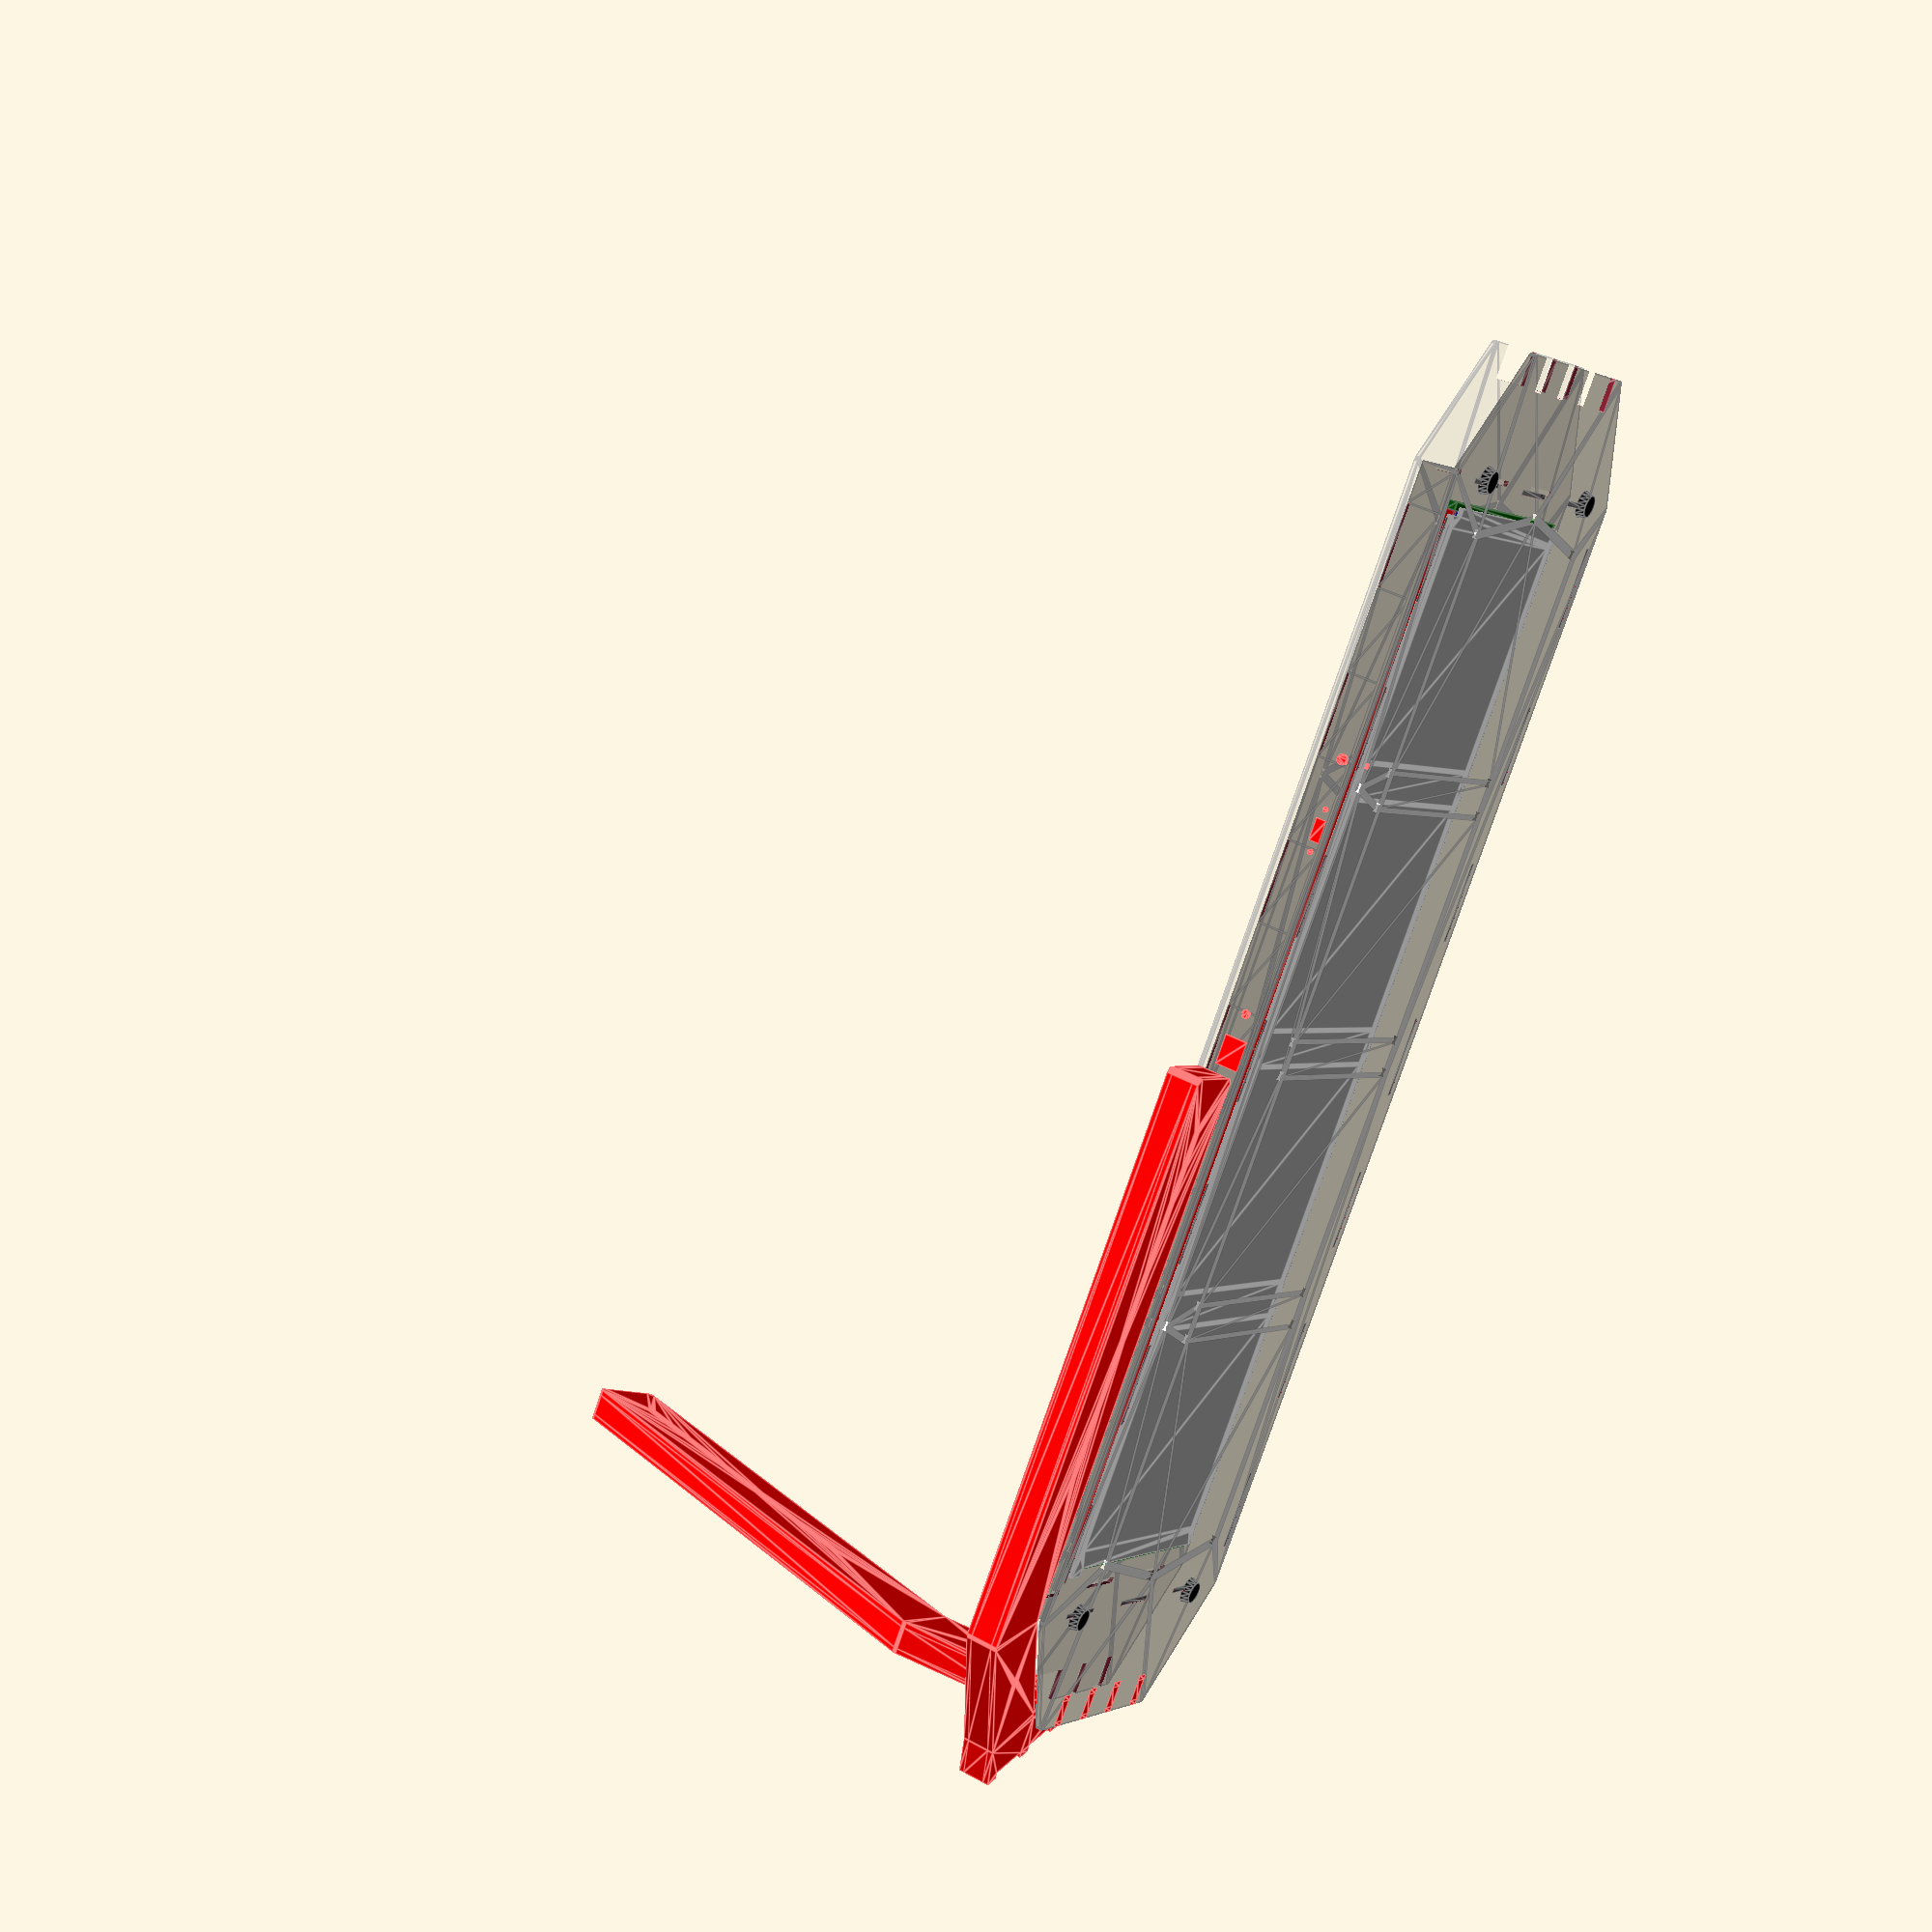
<openscad>
pcb_width_main = 97;
pcb_width_ledsoffset = 3;
pcb_width_total = pcb_width_main + pcb_width_ledsoffset;
pcb_height_main = 85.7;
pcb_height_leds = 8.1;
pcb_height_total = pcb_height_main + pcb_height_leds;

pcb_hole_dist_x = 6.175;
pcb_hole_dist_y = 3.175;
pcb_hole_size = 3.1;

top_thickness = 1.5;
key_thickness = 3;
pcb_thickness = 1.6;
space_thickness = 8;
bottom_thickness = 2;
wall_thickness = 2;

wall_height = key_thickness + pcb_thickness + space_thickness;
full_height = top_thickness + wall_height + bottom_thickness;

slider_height = 136;
top_width = 500;
bottom_width = 500;
slider_y_adjust = -9.5;

slider_bevel_x = 44;
slider_bevel_y = 28;

key_separator_width = 3;
key_top_bottom_padding = top_thickness;
key_area_width = pcb_width_main * 4 + key_separator_width;
key_area_height = pcb_height_total - pcb_hole_dist_y*2 - pcb_hole_size - key_top_bottom_padding*2 - .25;

tab_tolerance = 0.05;

hole_resolution = 50;

corner_rounding = 2;


module slider_holes (n = 4)
{
    for (i=[0:n-1])
    {
        translate ([(-pcb_width_main/2) * n + pcb_width_main * i, -pcb_height_total/2, 0])
        {
            translate ([pcb_hole_dist_x, pcb_hole_dist_y, 0])
            {
                circle(pcb_hole_size/2, $fn=hole_resolution);
            }
            translate ([pcb_width_main - pcb_hole_dist_x, pcb_hole_dist_y, 0])
            {
                circle(pcb_hole_size/2, $fn=hole_resolution);
            }
            translate ([pcb_hole_dist_x, pcb_height_total - pcb_hole_dist_y, 0])
            {
                circle(pcb_hole_size/2, $fn=hole_resolution);
            }
            translate ([pcb_width_main - pcb_hole_dist_x, pcb_height_total - pcb_hole_dist_y, 0])
            {
                circle(pcb_hole_size/2, $fn=hole_resolution);
            }
        }
    }
    
    translate ([-key_area_width/2 - pcb_hole_size/2 - .15, 0, 0])
    {
        circle(pcb_hole_size/2, $fn=hole_resolution);
    }
    translate ([key_area_width/2 + pcb_hole_size/2 + .15, 0, 0])
    {
        circle(pcb_hole_size/2, $fn=hole_resolution);
    }
}

module slider_pcbs (n = 4)
{
    corner_rad = 1.27;
    
    color("white", 1.0)
    linear_extrude (height = pcb_thickness)
    difference ()
    {
        for (i=[0:n-1])
        {
            translate ([(-pcb_width_main/2) * n + pcb_width_main * i, -pcb_height_total/2])
            {
                union ()
                {
                    // main body full width (not full height)
                    translate ([0, pcb_height_leds])
                    {
                        square([pcb_width_main, pcb_height_main - corner_rad]);
                    }
                    // main body full height (not full width)
                    translate ([corner_rad, pcb_height_leds])
                    {
                        square([pcb_width_main - corner_rad * 2, pcb_height_main]);
                    }
    
                    // main body corners
                    translate ([corner_rad, pcb_height_total - corner_rad])
                    {
                        circle(r = corner_rad, $fn=hole_resolution);
                    }
                    translate ([pcb_width_main - corner_rad, pcb_height_total - corner_rad])
                    {
                        circle(r = corner_rad, $fn=hole_resolution);
                    }
                    
                    // led section full width (not full height)
                    translate ([pcb_width_ledsoffset, corner_rad])
                    {
                        square([pcb_width_main, pcb_height_leds - corner_rad]);
                    }
                    // led section full height (not full width)
                    translate ([pcb_width_ledsoffset + corner_rad, 0])
                    {
                        square([pcb_width_main - corner_rad * 2, pcb_height_leds]);
                    }
                    
                    // led section corners
                    translate ([pcb_width_ledsoffset + corner_rad, corner_rad])
                    {
                        circle(r = corner_rad, $fn=hole_resolution);
                    }
                    translate ([pcb_width_ledsoffset + pcb_width_main - corner_rad, corner_rad])
                    {
                        circle(r = corner_rad, $fn=hole_resolution);
                    }
                }
            }
        }
        slider_holes(n);
    }
}

module slider_keys (width = key_area_width, height = key_area_height, thickness = key_thickness, top_gap = 0, top_border = key_top_bottom_padding, bottom_border = key_top_bottom_padding + pcb_hole_size + 1.5, top_border_retainer = key_top_bottom_padding)
{
    key_count = 16;
    sep_width = key_separator_width;
    key_width = ((width - (key_count + 1) * key_separator_width) / key_count);
    key_height = height;
    
    
    // keys
    color("blue", 1.0)
    linear_extrude (height = thickness)
    for (i=[0:key_count-1])
    {
        translate ([-width/2 + (sep_width + key_width) * i + sep_width + 0.075, -key_height/2])
        {
            square([key_width - 0.15, key_height - 0.1]);
        }
    }
    
    // separators + frame
    color("green", 1.0)
    linear_extrude (height = thickness)
    difference ()
    {
        union ()
        {
            // separators + frame
            for (i=[0:(key_count)/4 - 1])
            {
                for (j=[0:3])
                {
                    translate ([-width/2 + (sep_width + key_width) * (i*4 + j), -key_height/2])
                    {
                        square([sep_width, key_height]);
                    }
                }
                
                // bottom strip
                translate ([-width/2 + (sep_width + key_width) * i*4, key_height/2])
                {
                    difference ()
                    {
                        square([sep_width*4.5 + key_width*4 - pcb_hole_dist_x + pcb_hole_size/2 + 2, bottom_border]);
                        
                        // cutouts to help control light leakage
                        for (j=[0:3])
                        {
                            translate ([-0.3 + (sep_width + key_width) * j, 0])
                            {
                                square([0.3, bottom_border - 3]);
                            }
                            translate ([sep_width + (sep_width + key_width) * j, 0])
                            {
                                square([0.3, bottom_border - 3]);
                            }
                        }
                    }
                }
            }
            // messy hack to add last separator
            translate ([width/2 - sep_width, -key_height/2])
            {
                square([sep_width, key_height]);
            }
            translate ([width/2 - sep_width/2 - pcb_hole_dist_x + pcb_hole_size/2, key_height/2])
            {
                difference ()
                {
                    square([sep_width/2 + pcb_hole_dist_x - pcb_hole_size/2, bottom_border]);
                    
                    translate ([-0.3 + pcb_hole_dist_x - pcb_hole_size/2 - sep_width/2, 0])
                    {
                        square([0.3, bottom_border - 3]);
                    }
                }
            }
            
            // messy hack for top retainer's retention
            translate ([-width/2, -key_height/2 - top_border_retainer])
            {
                square([sep_width, bottom_border]);
            }
            translate ([width/2 - sep_width, -key_height/2 - top_border_retainer])
            {
                square([sep_width, bottom_border]);
            }
        }
        
        slider_holes(4);
    }
    
    
    // top retainer
    color("red", 1.0)
    linear_extrude (height = thickness)
    {
        translate ([-width/2 + sep_width + 0.1, -key_height/2 - top_border])
        {
            square([(key_width + sep_width) * 8 - 0.1, top_border]);
        }
        translate ([-width/2 + sep_width + (key_width + sep_width) * 8 + 0.1, -key_height/2 - top_border])
        {
            square([(key_width + sep_width) * 8 - sep_width - 0.2, top_border]);
        }
    }
}

module slider_cover(width = top_width, height = slider_height, thickness = top_thickness)
{   
    bevel_x = slider_bevel_x;
    bevel_y = slider_bevel_y;
    y_offset = slider_y_adjust;
    
    extra_hole_size = pcb_hole_size + 0.1;
    //extra_hole_x1 = pcb_width_main * 1.5;
    //extra_hole_x2 = pcb_width_main * 0.5;
    extra_hole_x1 = pcb_width_main * 1;
    extra_hole_x2 = pcb_width_main * 1;
    extra_hole_margin_y = 14;
    
    color ("gray", 0.1)
    linear_extrude (height = thickness)
    difference ()
    {
        translate ([0, y_offset])
        {
            offset(r=corner_rounding, $fn=hole_resolution)
            offset(delta=-corner_rounding, $fn=hole_resolution)
            scale ([width, height])
            {
                polygon(points=[[-.5+bevel_x/width,-.5], [.5-bevel_x/width,-.5],
                                [.5,-.5+bevel_y/height], [.5,.5-bevel_y/height],
                                [.5-bevel_x/width,.5], [-.5+bevel_x/width,.5],
                                [-.5,.5-bevel_y/height], [-.5,-.5+bevel_y/height]]);
            }
        }
        slider_holes();
        
        translate ([-extra_hole_x1, y_offset - height/2 + extra_hole_margin_y])
        {
            circle(r = extra_hole_size/2, $fn=hole_resolution);
        }
        translate ([-extra_hole_x2, y_offset - height/2 + extra_hole_margin_y])
        {
            circle(r = extra_hole_size/2, $fn=hole_resolution);
        }
        translate ([extra_hole_x2, y_offset - height/2 + extra_hole_margin_y])
        {
            circle(r = extra_hole_size/2, $fn=hole_resolution);
        }
        translate ([extra_hole_x1, y_offset - height/2 + extra_hole_margin_y])
        {
            circle(r = extra_hole_size/2, $fn=hole_resolution);
        }
    }
}


module wall(width, height, thickness = wall_thickness, tabs_top = top_thickness, tabs_bottom = bottom_thickness, tab_count = 3)
{   
    tab_width = width / (tab_count*2);
    
    color ("black", 0.4)
    rotate ([90, 0, 0])
    {
        linear_extrude (height = thickness)
        union ()
        {
            translate ([-width/2, -height/2])
            {
                square([width, height]);
            }
            for (i=[0:tab_count-1])
            {
                translate ([-width/2 + tab_width * (i*2+0.5), -height/2 - tabs_top])
                {
                    square([tab_width, tabs_top]);
                }
                translate ([-width/2 + tab_width * (i*2+0.5), height/2])
                {
                    square([tab_width, tabs_bottom]);
                }
            }
        }
    }
}

module box_walls(width = top_width - slider_bevel_x*2, depth = slider_height - 7, height = wall_height, thickness = wall_thickness, tabs_top = top_thickness, tabs_bottom = bottom_thickness)
{
    union ()
    {
        translate ([0, -depth/2, 0])
        {
            wall(width, height, thickness, tabs_top, tabs_bottom, tab_count = 7);
        }
        translate ([0, depth/2-thickness, 0])
        {
            wall(width, height, thickness, tabs_top, tabs_bottom, tab_count = 7);
        }
        translate ([-width/2, -thickness, 0])
        {
            rotate ([0, 0, 90])
            {
                wall(depth-thickness*2, height, thickness, tabs_top, tabs_bottom);
            }
        }
        translate ([width/2, -thickness, 0])
        {
            rotate ([0, 0, -90])
            {
                wall(depth-thickness*2, height, thickness, tabs_top, tabs_bottom);
            }
        }
    }
}

module box_walls_flat(width = top_width - slider_bevel_x*2, depth = slider_height - 7, height = wall_height, thickness = wall_thickness, tabs_top = top_thickness, tabs_bottom = bottom_thickness)
{
    // note that the rear panel isn't moved so that the cutouts are easier
    
    height_off = height + tabs_top + tabs_bottom + 1;
    
    union ()
    {
        translate ([0, -depth/2, height_off])
        {
            wall(width, height, thickness, tabs_top, tabs_bottom, tab_count = 7);
        }
        translate ([0, -depth/2, 0])
        {
            wall(width, height, thickness, tabs_top, tabs_bottom, tab_count = 7);
        }
        translate ([-width/2 + (depth-thickness*2)/2, -depth/2, -height_off])
        {
            wall(depth-thickness*2, height, thickness, tabs_top, tabs_bottom);
        }
        translate ([-width/2 + (depth-thickness*2) * 1.5 + 1, -depth/2, -height_off])
        {
            wall(depth-thickness*2, height, thickness, tabs_top, tabs_bottom);
        }
    }
}

module air_arm_shape(width = 25, top_length = top_width/2 - slider_bevel_x, bottom_length = sqrt(pow(slider_bevel_x,2) + pow(slider_bevel_y,2)), top_angle = atan(slider_bevel_y/slider_bevel_x), base_height = full_height + 0.2, base_length = (slider_height - slider_bevel_y*2) * 0.8, screw_hole_size = 3.2)
{
    sensor_hole_spacing = top_length*0.7 / 5.75;
    
    tab_size = 5;
    
    union()
    {
        difference()
        {
            offset(r=1, $fn=hole_resolution)
            offset(delta=-1, $fn=hole_resolution)
            offset(r=corner_rounding, $fn=hole_resolution)
            offset(delta=-corner_rounding, $fn=hole_resolution)
            union ()
            {
                rotate([0, 0, top_angle])
                translate([0, -top_length])
                {
                    difference()
                    {
                        square([width, top_length]);
                        
                        translate([width/2, sensor_hole_spacing*1.25])
                        circle(screw_hole_size/2, $fn=hole_resolution);
                        
                        translate([width/2, sensor_hole_spacing*5.25])
                        circle(screw_hole_size/2, $fn=hole_resolution);
                    }
                }
                
                difference()
                {
                    square([width, bottom_length]);
                    
                    translate([width/2, bottom_length/2])
                    circle(screw_hole_size/2, $fn=hole_resolution);
                }
                
                translate([width, bottom_length])
                {
                    rotate([0, 0, 10])
                    translate([-width, 0])
                    square([base_length, base_height]);
                }
            }
            
            translate([width, bottom_length])
            {
                rotate([0, 0, 10])
                translate([-width, -0.1])
                {
                    translate([tab_size, 0])
                    {
                        //square([width - tab_size*2, top_thickness + 0.4]);
                        translate([0, base_height - bottom_thickness - 0.2])
                        square([width - tab_size*2, bottom_thickness + 0.4]);
                    }
                    
                    translate([width, 0])
                    {
                        square([base_length - width * 2, top_thickness + 0.4]);
                        
                        translate([0, base_height - bottom_thickness - 0.2])
                        square([base_length - width * 2, bottom_thickness + 0.4]);
                    }
                    
                    translate([base_length - width + tab_size/2, base_height/2])
                    {
                        circle(screw_hole_size/2, $fn=hole_resolution);
                    }
                    
                    translate([base_length - width + tab_size, 0])
                    {
                        square([width - tab_size*2, top_thickness + 0.4]);
                        
                        translate([0, base_height - bottom_thickness - 0.2])
                        square([width - tab_size*2, bottom_thickness + 0.4]);
                    }
                }
            }
        }
        
        translate([width, bottom_length])
        {
            rotate([0, 0, 10])
            {
                translate([-width, 0])
                {
                    square([tab_size, base_height]);
                }
                
                translate([base_length - tab_size - width, 0])
                {
                    square([tab_size, base_height]);
                }
            }
        }
    }
}

module air_arm_front(width = 25, top_length = top_width/2 - slider_bevel_x, top_angle = atan(slider_bevel_y/slider_bevel_x), thickness = wall_thickness)
{
    sensor_hole_spacing = top_length*0.7 / 5.75;
    sensor_hole_size = 3.1;
    
    color("red", 1.0)
    linear_extrude (height = thickness)
    difference()
    {
        air_arm_shape();
        
        rotate([0, 0, top_angle])
        translate([0, -top_length])
        {
            for (i=[0:6-1])
            {
                translate([width/2, sensor_hole_spacing*(i+0.75)])
                circle(sensor_hole_size/2, $fn=hole_resolution);
            }
        }
    }
}

module air_arm_inner(width = 25, top_length = top_width/2 - slider_bevel_x, bottom_length = sqrt(pow(slider_bevel_x,2) + pow(slider_bevel_y,2)), top_angle = atan(slider_bevel_y/slider_bevel_x), base_height = full_height + 0.2, base_length = (slider_height - slider_bevel_y*2) * 0.8, thickness = wall_thickness)
{
    sensor_hole_spacing = top_length*0.7 / 5.75;
    
    color("red", 1.0)
    linear_extrude (height = thickness)
    union()
    {
        difference()
        {
            air_arm_shape(screw_hole_size = 5.5);
            
            offset(delta = -3)
            air_arm_shape(screw_hole_size = 2);
            
            translate([width/2, bottom_length - 1.5])
            //rotate(10)
            square([width - 5.6, top_thickness + 13], center=true);
            
            translate([width, bottom_length])
            {
                rotate([0, 0, 10])
                translate([20 - width, 4.8])
                {
                    square([base_length+10, base_height-10.1]);
                }
            }
        }
        
        rotate([0, 0, top_angle])
        translate([0, -top_length])
        {
            translate([0, sensor_hole_spacing*1.25 - 5.5/2])
            square([(width-5.5)/2, 5.5]);
            
            translate([(width+5.5)/2, sensor_hole_spacing*5.25 - 5.5/2])
            square([(width-5.5)/2, 5.5]);
        }
        
        translate([0, bottom_length/2 - 5.5/2])
        square([(width-5.5)/2, 5.5]);
    }
}

module air_arm_back(thickness = wall_thickness)
{
    color("red", 1.0)
    linear_extrude (height = thickness)
    air_arm_shape();
}

module air_arm_full(thickness = wall_thickness)
{
    air_arm_front(thickness = thickness + 0.2);
    
    translate([0, 0, thickness])
    air_arm_inner(thickness = thickness * 4 + 0.2);
    
    translate([0, 0, thickness*5])
    air_arm_back(thickness = thickness);
}

module air_arm_full_2d(thickness = wall_thickness)
{
    offset_x = 38;
    offset_y = -11;
    
    air_arm_front(thickness = thickness);
    
    translate([offset_x, offset_y])
    air_arm_inner(thickness = thickness);
    
    translate([offset_x*2, offset_y*2])
    air_arm_inner(thickness = thickness);
    
    translate([offset_x*3, offset_y*3])
    air_arm_inner(thickness = thickness);
    
    translate([offset_x*4, offset_y*4])
    air_arm_inner(thickness = thickness);
    
    translate([offset_x*5, offset_y*5])
    air_arm_back(thickness = thickness);
}

module microusb_port(thickness = 26 + wall_thickness)
{
    screw_distance = 28;
    screw_size = 3.1;
    
    color ("red", 1)
    linear_extrude (height = thickness)
    union ()
    {
        translate ([-screw_distance/2, 0])
        {
            circle(r = screw_size/2, $fn=hole_resolution);
        }
        translate ([screw_distance/2, 0])
        {
            circle(r = screw_size/2, $fn=hole_resolution);
        }
        square([10.6, 8.5], center=true);
    }
    
    color ("red", 1)
    translate ([0, 0, -5])
    {
        linear_extrude (height = thickness)
        circle(r = 5/2, $fn=hole_resolution);
    }
}

module switch_hole(thickness = 6.5 + wall_thickness)
{
    screw_distance = 15;
    screw_size = 2.1;
    
    color ("red", 1)
    linear_extrude (height = thickness)
    union ()
    {
        translate ([-screw_distance/2, 0])
        {
            circle(r = screw_size/2, $fn=hole_resolution);
        }
        translate ([screw_distance/2, 0])
        {
            circle(r = screw_size/2, $fn=hole_resolution);
        }
        square([8, 4], center=true);
    }
    
    color ("red", 1)
    translate ([0, 0, -5])
    {
        linear_extrude (height = thickness)
        circle(r = 7/2, $fn=hole_resolution);
    }
}

module tact_hole(depth = 7, retainer_thickness = 3)
{
    hole_size = 3.8;
    box_size = 6;
    retainer_hole_size = 2.1;
    retainer_hole_gap = (4-retainer_hole_size-0.1)/2;
    
    color ("red", 1)
    linear_extrude (height = depth)
    circle(r = hole_size/2, $fn=hole_resolution);
    
    color ("red", 1)
    linear_extrude (height = 3.5)
    square(box_size, center=true);
    
    color ("red", 1)
    translate ([0, retainer_thickness - 0.1, -retainer_hole_size/2 - retainer_hole_gap])
    {
        rotate ([-90, 0, 0])
        {
            linear_extrude (height = retainer_thickness + 0.1)
            circle(r = retainer_hole_size/2, $fn=hole_resolution);
        }
    }
}

module rubber_foot(size = 10, thickness = 3)
{
    color ("black", 1)
    cylinder(thickness, size/2, size/2 * 0.8);
}

module slider_3d()
{
    slider_keys();
    translate ([0, 0, key_thickness])
    {
        slider_pcbs();
    }
    difference () // top
    {
        translate ([0, 0, -top_thickness])
        {
            slider_cover();
        }
        translate ([0, slider_y_adjust + wall_thickness, 1])
        {
            minkowski()
            {
                box_walls(height = 0, tabs_top = top_thickness + 2, tabs_bottom = 0);
                cube(tab_tolerance*2, center = true);
            }
        }
        
        minkowski()
        {
            union()
            {
                translate ([top_width/2 -12, (slider_height - slider_bevel_y*2) * -0.6, sqrt(pow(slider_bevel_x,2) + pow(slider_bevel_y,2)) * -0.98 + 2.5])
                rotate([90, 10, 90])
                {
                    air_arm_back(thickness = 12.1);
                }
                translate ([-top_width/2 - 0.1, (slider_height - slider_bevel_y*2) * -0.6, sqrt(pow(slider_bevel_x,2) + pow(slider_bevel_y,2)) * -0.98 + 2.5])
                rotate([90, 10, 90])
                {
                    air_arm_back(thickness = 12.1);
                }
                cube(tab_tolerance*8, center = true);
            }
        }
    }
    difference () // bottom
    {
        translate ([0, 0, wall_height])
        {
            color ("black", 0.4)
            slider_cover(bottom_width, thickness = bottom_thickness);
            
            translate ([-bottom_width/2 + 44, -slider_height/2 + slider_y_adjust + 24, bottom_thickness])
            {
                rubber_foot();
            }
            translate ([bottom_width/2 - 44, -slider_height/2 + slider_y_adjust + 24, bottom_thickness])
            {
                rubber_foot();
            }
            translate ([-bottom_width/2 + 44, slider_height/2 + slider_y_adjust - 24, bottom_thickness])
            {
                rubber_foot();
            }
            translate ([bottom_width/2 - 44, slider_height/2 + slider_y_adjust - 24, bottom_thickness])
            {
                rubber_foot();
            }
        }
        translate ([0, slider_y_adjust + wall_thickness, wall_height - 1])
        {
            minkowski()
            {
                box_walls(height = 0, tabs_top = 0, tabs_bottom = bottom_thickness + 2);
                cube(tab_tolerance*2, center = true);
            }
        }
        translate ([-105, -slider_height/2 + slider_y_adjust - wall_thickness + 11, wall_height - 3.2])
        {
            rotate ([90, 0, 0])
            {
                tact_hole();
            }
        }
        
        minkowski()
        {
            union()
            {
                translate ([top_width/2 -12, (slider_height - slider_bevel_y*2) * -0.6, sqrt(pow(slider_bevel_x,2) + pow(slider_bevel_y,2)) * -0.98 + 2.5])
                rotate([90, 10, 90])
                {
                    air_arm_back(thickness = 12.1);
                }
                translate ([-top_width/2 - 0.1, (slider_height - slider_bevel_y*2) * -0.6, sqrt(pow(slider_bevel_x,2) + pow(slider_bevel_y,2)) * -0.98 + 2.5])
                rotate([90, 10, 90])
                {
                    air_arm_back(thickness = 12.1);
                }
                cube(tab_tolerance*8, center = true);
            }
        }
    }
    difference ()
    {
        translate ([0, slider_y_adjust + wall_thickness, wall_height/2])
        {
            box_walls();
        }
        translate ([0, -slider_height/2 + slider_y_adjust - wall_thickness + 32.5, wall_height - 5.2])
        {
            rotate ([90, 0, 0])
            {
                microusb_port();
            }
        }
        translate ([-80, -slider_height/2 + slider_y_adjust - wall_thickness + 13.5, wall_height - 3.2])
        {
            rotate ([90, 0, 0])
            {
                switch_hole();
            }
        }
        translate ([-105, -slider_height/2 + slider_y_adjust - wall_thickness + 11, wall_height - 3.2])
        {
            rotate ([90, 0, 0])
            {
                tact_hole();
            }
        }
    }
    translate ([0, 0, -top_thickness])
    {
        //linear_extrude (height = full_height)
        //slider_holes();
    }
    translate ([0, -slider_height/2 + slider_y_adjust - wall_thickness + 32.5, wall_height - 5.2])
    {
        rotate ([90, 0, 0])
        {
            microusb_port();
        }
    }
    translate ([-80, -slider_height/2 + slider_y_adjust - wall_thickness + 13.5, wall_height - 3.2])
    {
        rotate ([90, 0, 0])
        {
            switch_hole();
        }
    }
    translate ([-105, -slider_height/2 + slider_y_adjust - wall_thickness + 11, wall_height - 3.2])
    {
        rotate ([90, 0, 0])
        {
            tact_hole();
        }
    }
}

module slider_2d_keys()
{
    slider_keys (top_gap = 0.4, top_border = 0);
}

module slider_2d_top()
{
    translate ([0, 0, top_thickness])
    {
        difference () // top
        {
            translate ([0, 0, -top_thickness])
            {
                slider_cover();
            }
            translate ([0, slider_y_adjust + wall_thickness, 1])
            {
                minkowski()
                {
                    box_walls(height = 0, tabs_top = top_thickness + 2, tabs_bottom = 0);
                    cube(tab_tolerance*2, center = true);
                }
            }
            
            minkowski()
            {
                union()
                {
                    translate ([top_width/2 -12, (slider_height - slider_bevel_y*2) * -0.6, sqrt(pow(slider_bevel_x,2) + pow(slider_bevel_y,2)) * -0.98 + 2.5])
                    rotate([90, 10, 90])
                    {
                        air_arm_back(thickness = 12.1);
                    }
                    translate ([-top_width/2 - 0.1, (slider_height - slider_bevel_y*2) * -0.6, sqrt(pow(slider_bevel_x,2) + pow(slider_bevel_y,2)) * -0.98 + 2.5])
                    rotate([90, 10, 90])
                    {
                        air_arm_back(thickness = 12.1);
                    }
                    cube(tab_tolerance*8, center = true);
                }
            }
        }
    }
    
    translate ([0, - slider_height/2 + slider_y_adjust - 2, 0])
    {
        slider_keys (height = 0, top_gap = 0.4, top_border = key_thickness - 0.3, bottom_border = 0);
    }
}

module slider_2d_bottom()
{
    translate ([0, 0, -wall_height])
    {
        difference () // bottom
        {
            translate ([0, 0, wall_height])
            {
                color ("black", 0.4)
                slider_cover(bottom_width, thickness = bottom_thickness);
            }
            translate ([0, slider_y_adjust + wall_thickness, wall_height - 1])
            {
                minkowski()
                {
                    box_walls(height = 0, tabs_top = 0, tabs_bottom = bottom_thickness + 2);
                    cube(tab_tolerance*2, center = true);
                }
            }
            translate ([-105, -slider_height/2 + slider_y_adjust - wall_thickness + 11, wall_height - 3.2])
            {
                rotate ([90, 0, 0])
                {
                    tact_hole();
                }
            }
            
            minkowski()
            {
                union()
                {
                    translate ([top_width/2 -12, (slider_height - slider_bevel_y*2) * -0.6, sqrt(pow(slider_bevel_x,2) + pow(slider_bevel_y,2)) * -0.98 + 2.5])
                    rotate([90, 10, 90])
                    {
                        air_arm_back(thickness = 12.1);
                    }
                    translate ([-top_width/2 - 0.1, (slider_height - slider_bevel_y*2) * -0.6, sqrt(pow(slider_bevel_x,2) + pow(slider_bevel_y,2)) * -0.98 + 2.5])
                    rotate([90, 10, 90])
                    {
                        air_arm_back(thickness = 12.1);
                    }
                    cube(tab_tolerance*8, center = true);
                }
            }
        }
    }
}

module slider_2d_walls()
{
    translate ([0, 0, slider_height/2 - slider_y_adjust - wall_thickness - 2])
    {
        rotate([90, 0, 0])
        {
            difference ()
            {
                translate ([0, slider_y_adjust + wall_thickness, wall_height/2])
                {
                    box_walls_flat();
                }
                translate ([0, -slider_height/2 + slider_y_adjust - wall_thickness + 32.5, wall_height - 5.2])
                {
                    rotate ([90, 0, 0])
                    {
                        microusb_port();
                    }
                }
                translate ([-80, -slider_height/2 + slider_y_adjust - wall_thickness + 13.5, wall_height - 3.2])
                {
                    rotate ([90, 0, 0])
                    {
                        switch_hole();
                    }
                }
                translate ([-105, -slider_height/2 + slider_y_adjust - wall_thickness + 11, wall_height - 3.2])
                {
                    rotate ([90, 0, 0])
                    {
                        tact_hole();
                    }
                }
            }
        }
    }
}

module slider_2d_full()
{
    translate ([0, - key_thickness - 2, 0])
    {
        slider_2d_keys();
    }
    
    translate ([0, key_area_height/2 + slider_height/2 - slider_y_adjust + pcb_hole_size + 4, 0])
    {
        slider_2d_top();
    }
    
    translate ([0, key_area_height/2 + slider_height/2 - slider_y_adjust + key_thickness + slider_height + pcb_hole_size + 4, 0])
    {
        slider_2d_bottom();
    }
    
    translate ([0, -key_area_height/2 - full_height*1 - key_thickness - 7, 0])
    {
        slider_2d_walls();
    }
}

slider_3d();
//slider_2d_full();

projection()
{
    scale([1, -1, 1])
    {
        //slider_2d_keys();
        //slider_2d_top();
        //slider_2d_bottom();
        //slider_2d_walls();
    }
}


translate ([213, -104, wall_height])
rotate([180, 0, atan(slider_bevel_y/slider_bevel_x) + 90])
air_arm_full();

translate ([top_width/2 - 12, (slider_height - slider_bevel_y*2) * -0.6, sqrt(pow(slider_bevel_x,2) + pow(slider_bevel_y,2)) * -0.98 + 2.5])
rotate([90, 10, 90])
air_arm_full();

//translate ([top_width/2 + 12, (slider_height - slider_bevel_y*2) * -0.6 + 50, sqrt(pow(slider_bevel_x,2) + pow(slider_bevel_y,2)) * -0.98 + 2.5])
//rotate([90, 10, 90])
//air_arm_full_2d();

//translate ([230, -104, -300])
//cube([10, 50, 300]);

</openscad>
<views>
elev=140.6 azim=304.3 roll=235.0 proj=p view=edges
</views>
